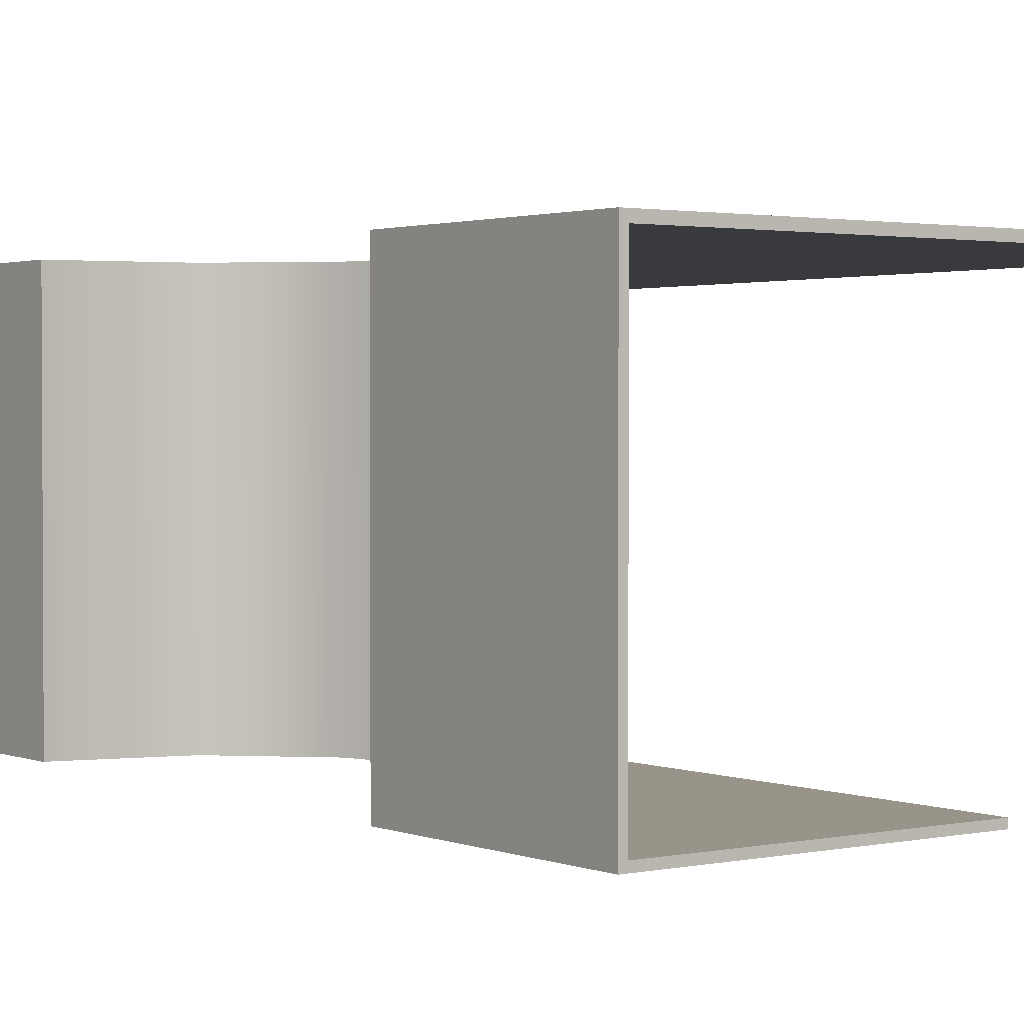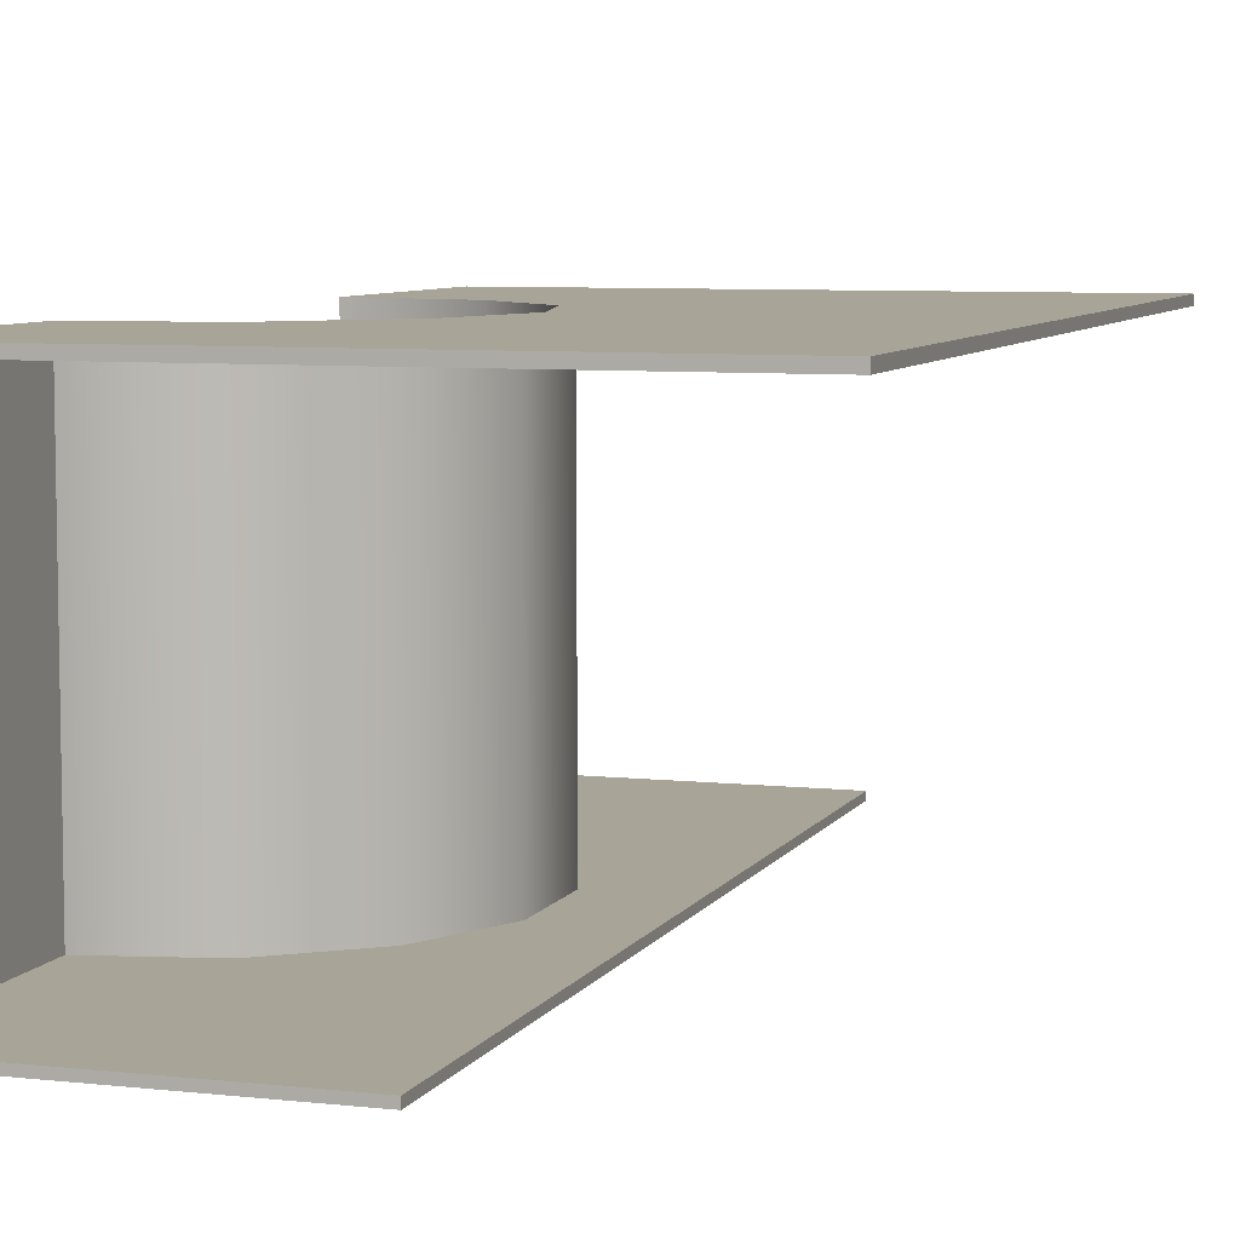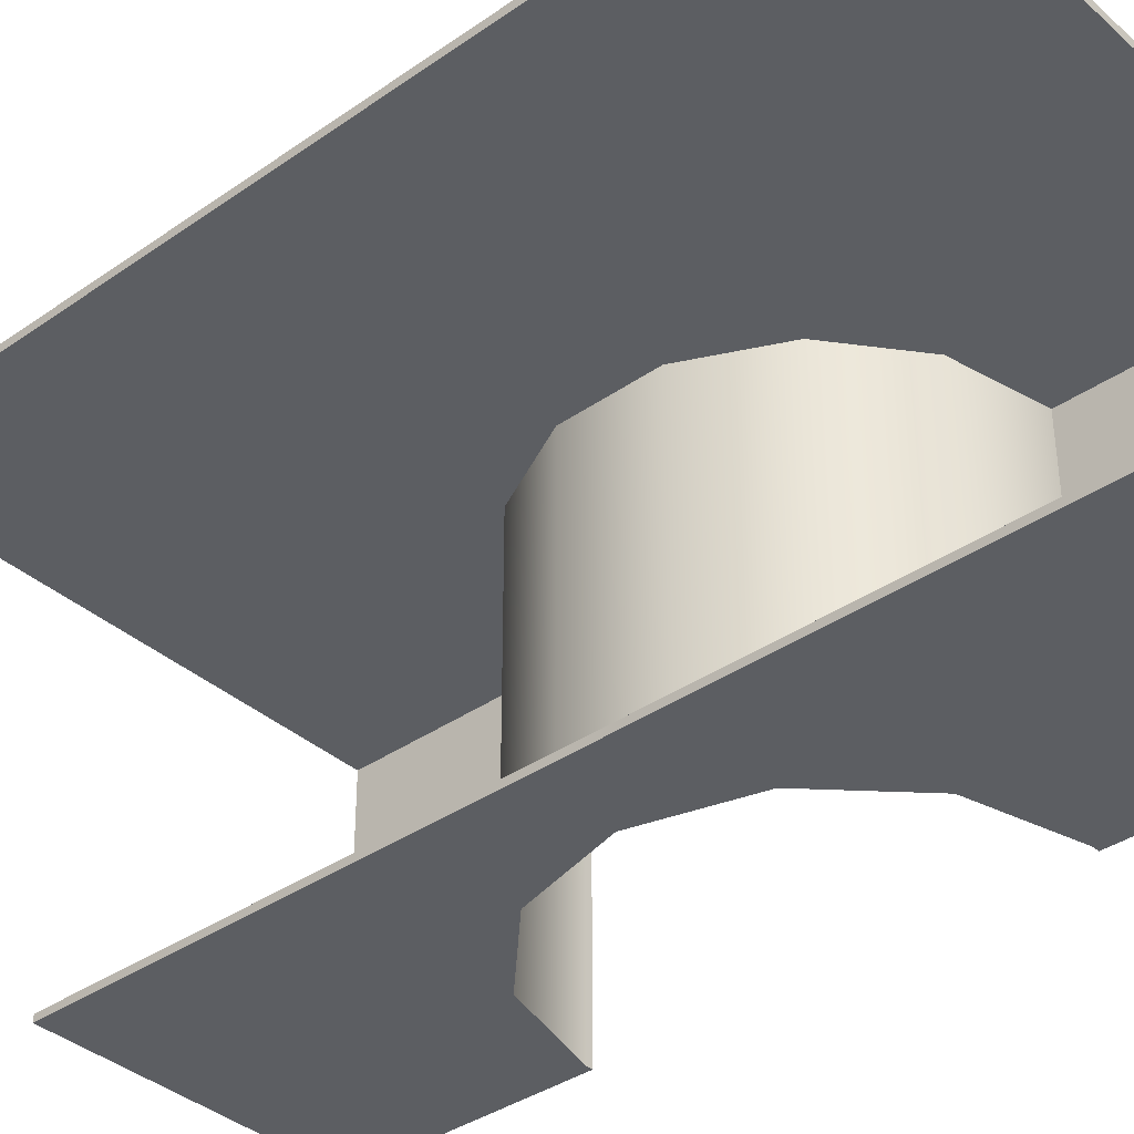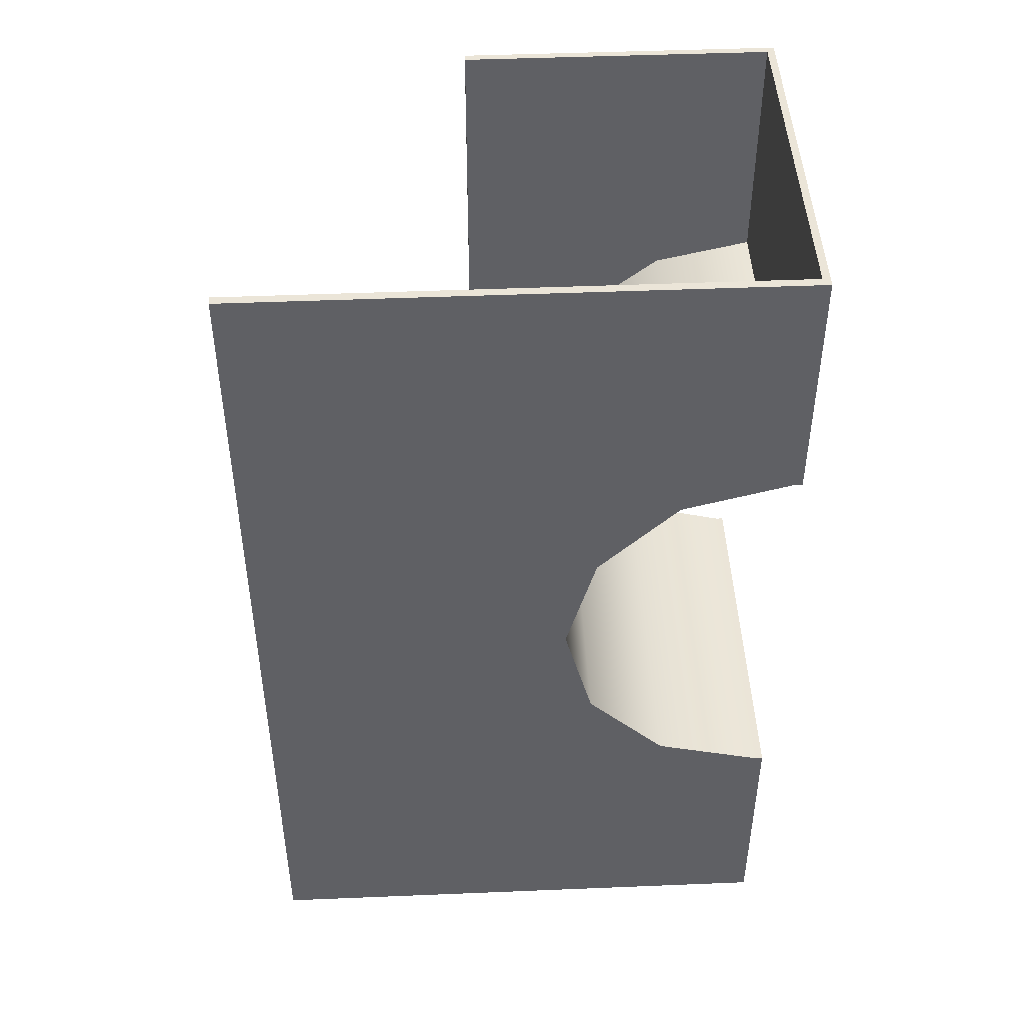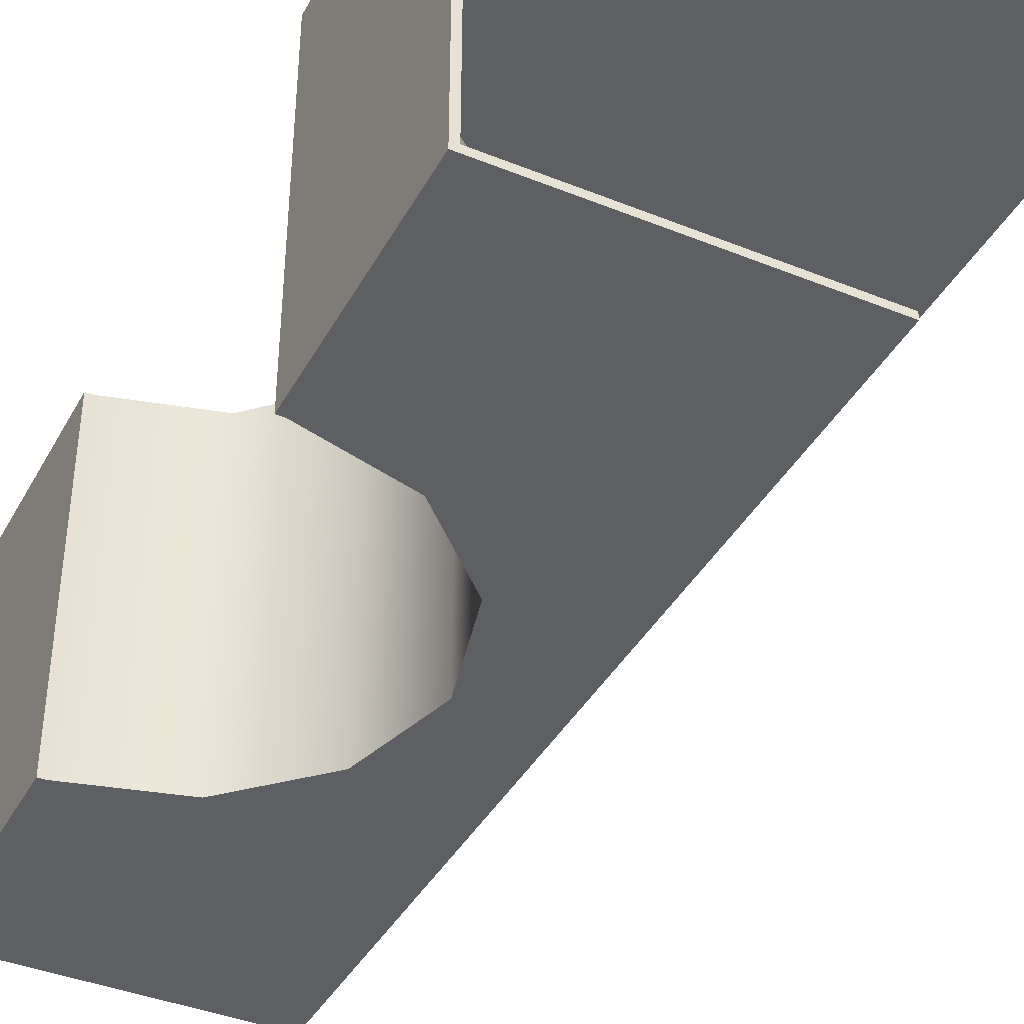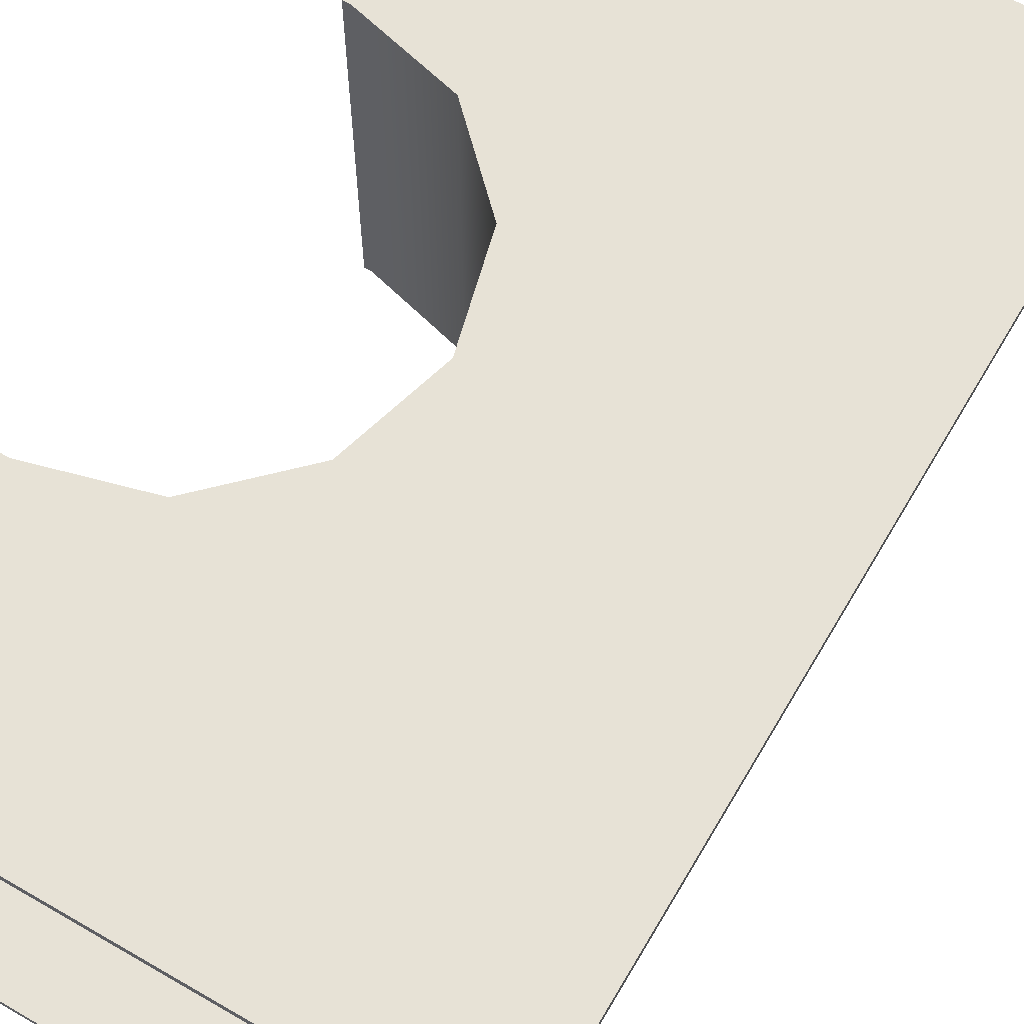
<metadata>
{"format":"obj","ext":"obj","renderer":"f3d","projection":"perspective","resolution":1024,"background":"white","views":[{"elev":1.8,"azim":143.4,"up":"+Z"},{"elev":7.0,"azim":-162.0,"up":"+Z"},{"elev":-37.4,"azim":-48.3,"up":"+Z"},{"elev":46.0,"azim":-2.7,"up":"+Y"},{"elev":-40.0,"azim":153.5,"up":"+Z"},{"elev":63.1,"azim":-149.6,"up":"+Z"}]}
</metadata>
<code>
g Body3
v -0.0205 -0.04821 0.0781
v -0.0205 -0.04821 0.07839
v -0.0205 -0.04801 0.07839
v -0.0205 -0.04801 0.0781
v -0.0205 -0.04877 0.07809
v -0.0205 -0.04857 0.07809
v -0.0205 -0.04857 0.0784
v -0.0205 -0.04877 0.0784
v -0.0205 -0.04822 0.07809
v -0.0205 -0.04801 0.07809
v -0.0205 -0.04801 0.0784
v -0.0205 -0.04822 0.0784
v -0.0205 -0.04857 0.07809
v -0.0205 -0.04857 0.0784
v -0.0205 -0.04822 0.07809
v -0.0205 -0.04822 0.0784
v -0.02059 -0.04824 0.0784
v -0.02066 -0.0483 0.0784
v -0.02068 -0.04839 0.0784
v -0.02066 -0.04848 0.0784
v -0.02059 -0.04855 0.0784
v -0.02059 -0.04855 0.07809
v -0.02066 -0.04848 0.07809
v -0.02068 -0.04839 0.07809
v -0.02066 -0.0483 0.07809
v -0.02059 -0.04824 0.07809
v -0.02094 -0.04801 0.0784
v -0.02094 -0.04877 0.0784
v -0.02075 -0.04877 0.07809
v -0.02075 -0.04801 0.07809
v -0.0205 -0.04858 0.07839
v -0.0205 -0.04858 0.0781
v -0.0205 -0.04877 0.0781
v -0.0205 -0.04877 0.07839
v -0.02094 -0.04877 0.07839
v -0.02094 -0.04801 0.07839
v -0.02058 -0.04823 0.07839
v -0.02065 -0.04828 0.07839
v -0.02068 -0.04835 0.07839
v -0.02068 -0.04843 0.07839
v -0.02065 -0.04851 0.07839
v -0.02058 -0.04856 0.07839
v -0.02058 -0.04823 0.0781
v -0.02065 -0.04828 0.0781
v -0.02068 -0.04835 0.0781
v -0.02068 -0.04843 0.0781
v -0.02065 -0.04851 0.0781
v -0.02058 -0.04856 0.0781
v -0.02075 -0.04801 0.0781
v -0.02075 -0.04877 0.0781
f 2 3 1
f 1 3 4
f 6 7 5
f 5 7 8
f 10 11 9
f 9 11 12
f 6 13 7
f 7 13 14
f 15 16 26
f 26 16 17
f 26 17 25
f 25 17 18
f 25 18 24
f 24 18 19
f 24 19 23
f 23 19 20
f 23 20 22
f 22 20 21
f 22 21 13
f 13 21 14
f 15 9 16
f 16 9 12
f 12 11 16
f 16 11 17
f 17 11 27
f 17 27 18
f 18 27 19
f 19 27 28
f 19 28 20
f 20 28 21
f 21 28 8
f 21 8 14
f 14 8 7
f 9 15 10
f 10 15 26
f 10 26 30
f 30 26 25
f 30 25 24
f 30 24 29
f 29 24 23
f 29 23 22
f 29 22 5
f 5 22 13
f 5 13 6
f 32 33 31
f 31 33 34
f 31 34 42
f 42 34 41
f 41 34 35
f 41 35 40
f 40 35 39
f 39 35 36
f 39 36 38
f 38 36 3
f 38 3 37
f 37 3 2
f 31 42 32
f 32 42 48
f 48 42 41
f 48 41 47
f 47 41 40
f 47 40 46
f 46 40 39
f 46 39 45
f 45 39 38
f 45 38 44
f 44 38 37
f 44 37 43
f 43 37 2
f 43 2 1
f 32 48 33
f 33 48 50
f 50 48 47
f 50 47 46
f 46 45 50
f 50 45 49
f 49 45 44
f 49 44 43
f 1 4 43
f 43 4 49
f 36 27 3
f 3 27 11
f 3 11 10
f 3 10 4
f 4 10 30
f 4 30 49
f 35 34 28
f 28 34 8
f 8 34 5
f 5 34 33
f 5 33 29
f 29 33 50
f 49 30 50
f 50 30 29
f 35 28 36
f 36 28 27

</code>
